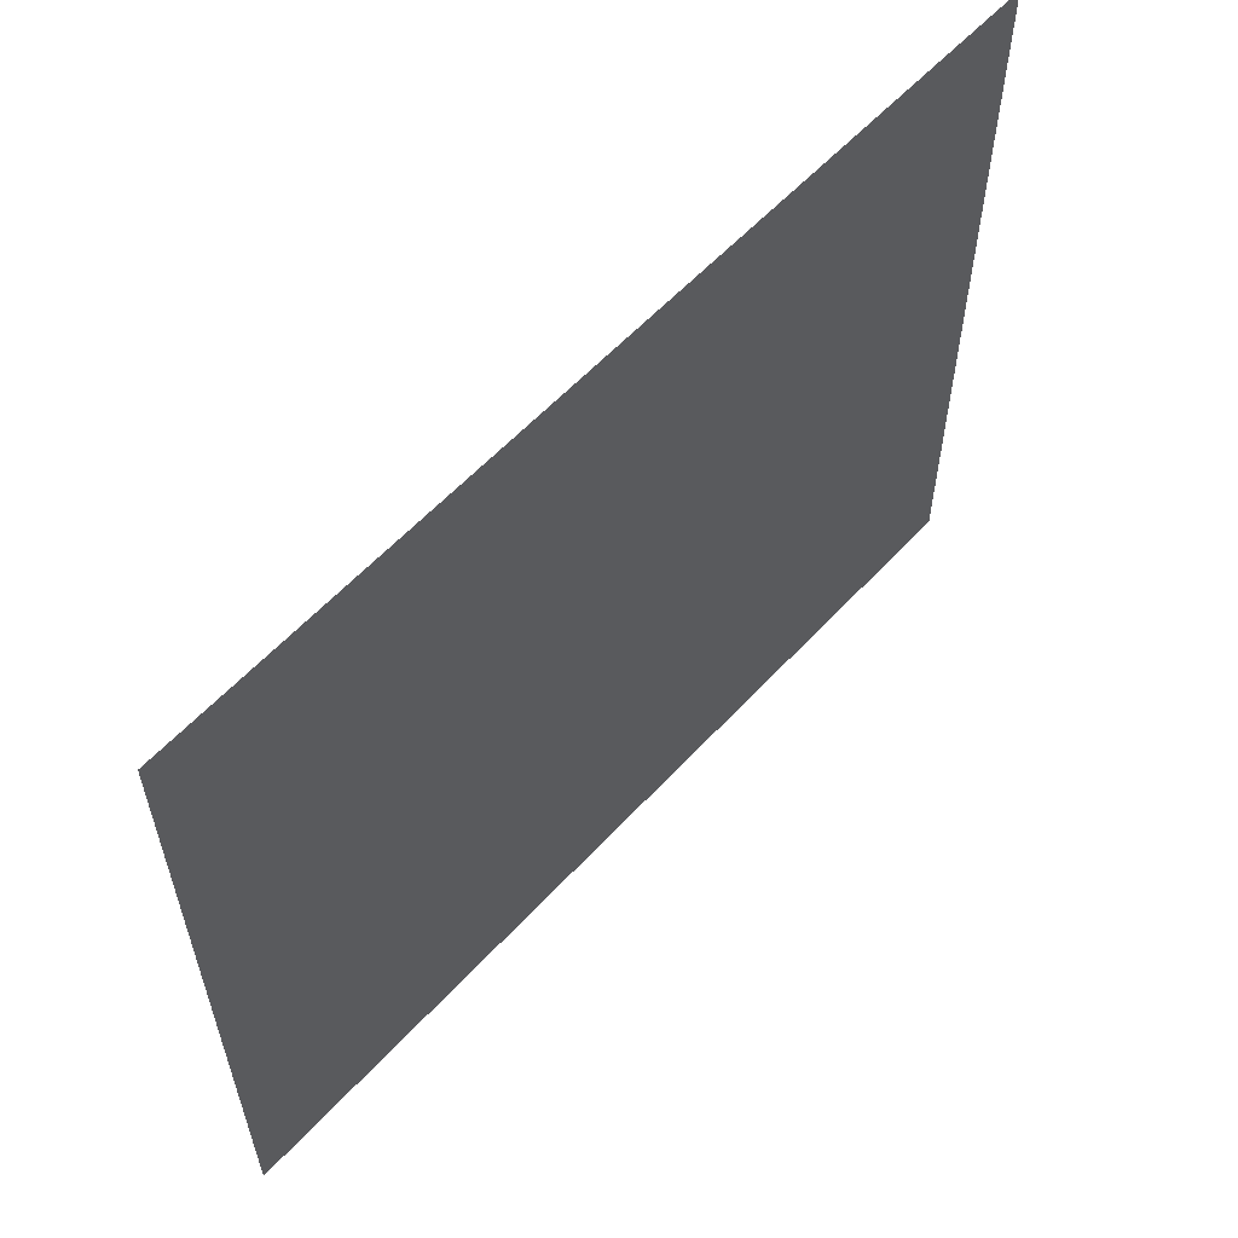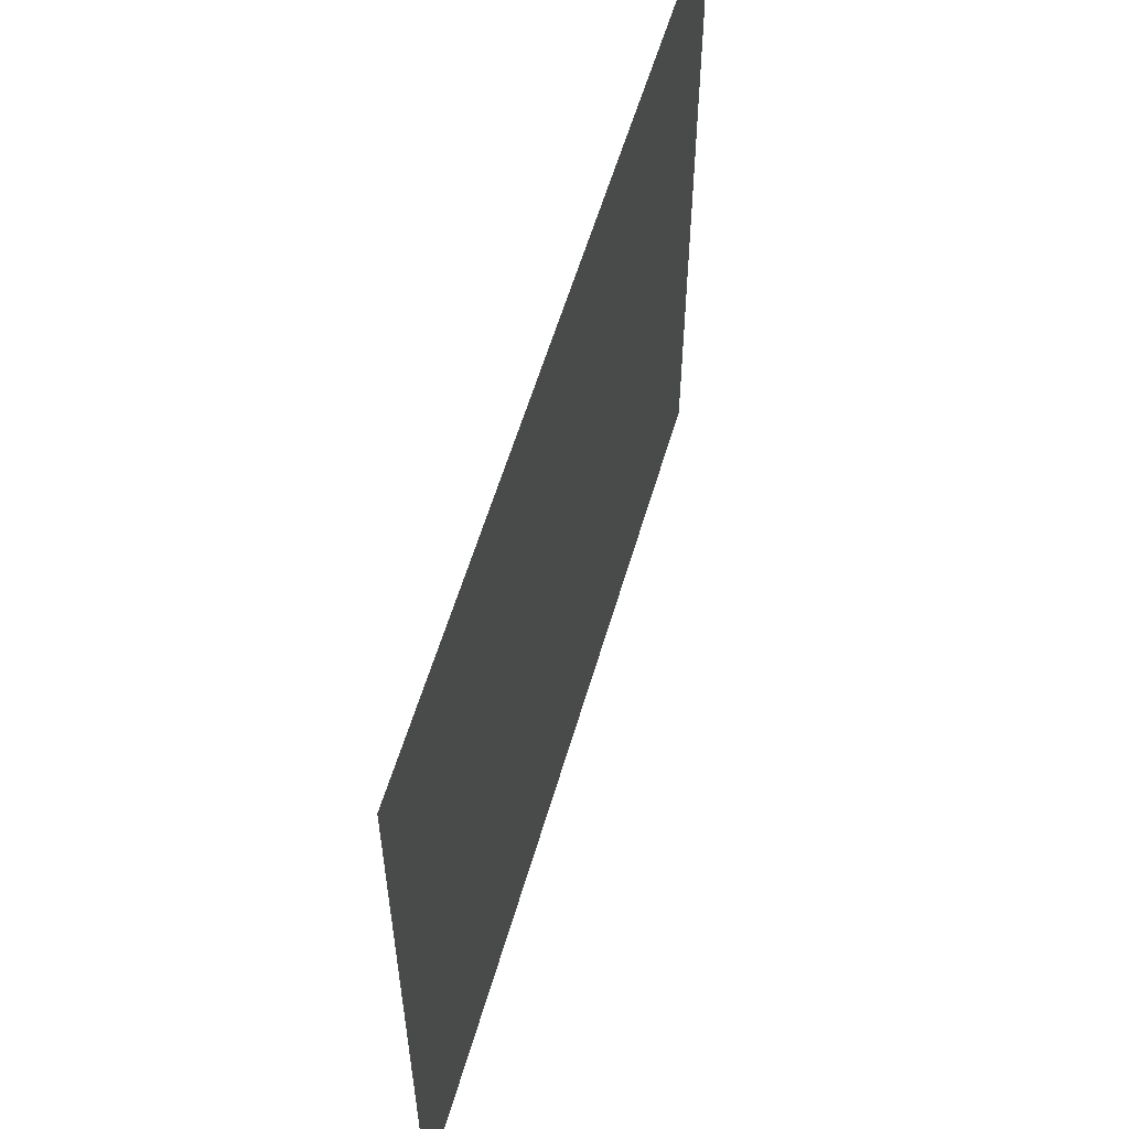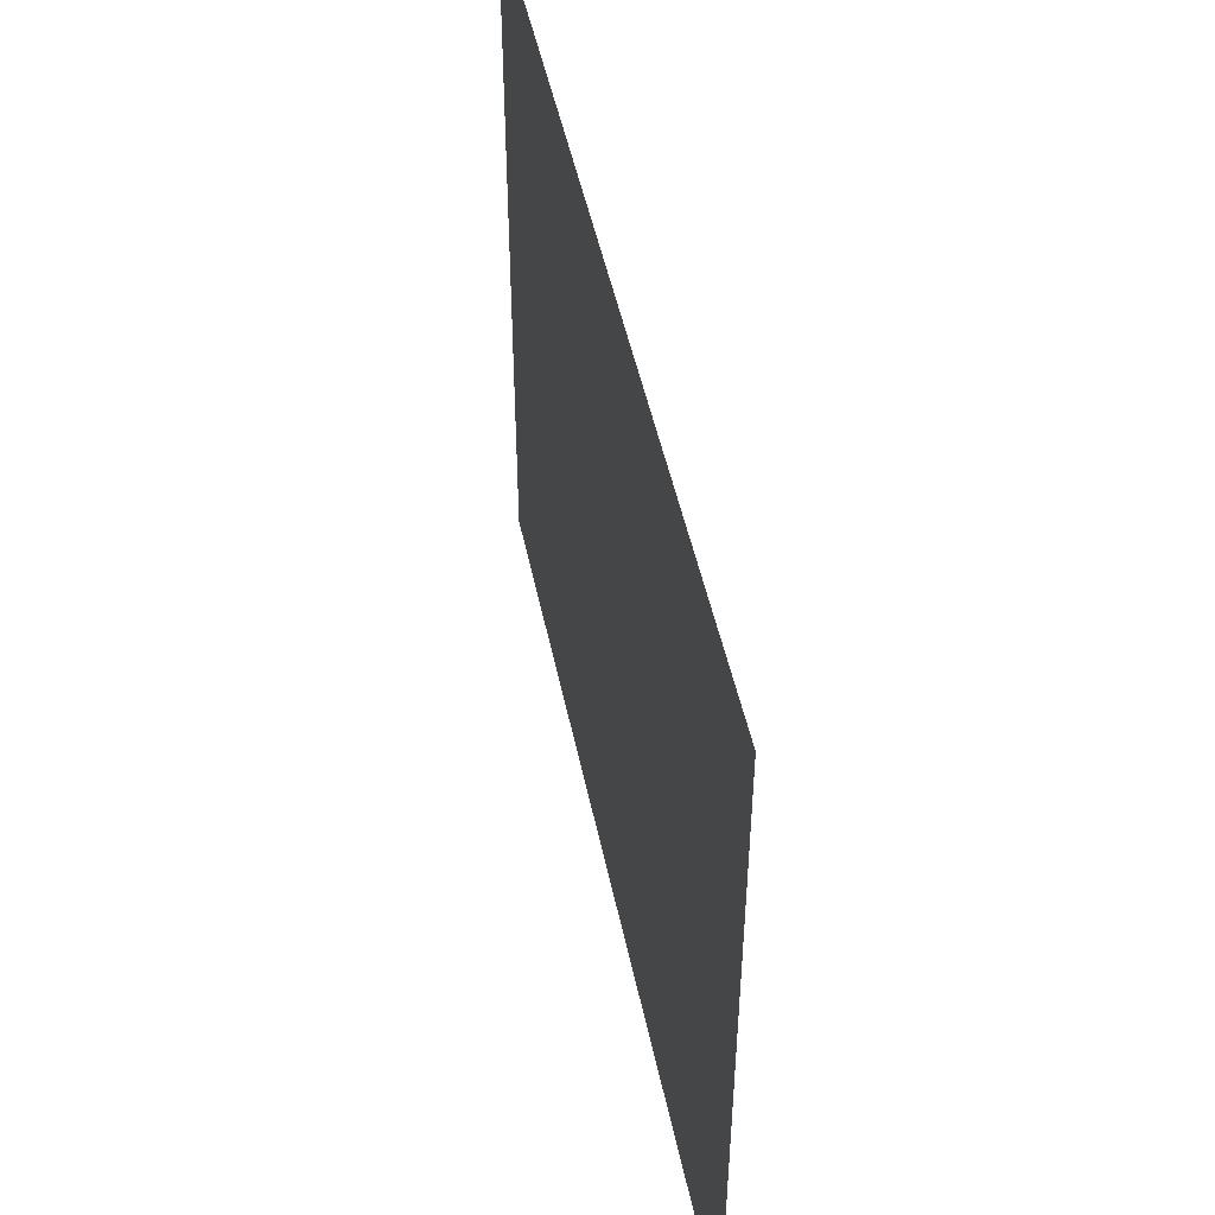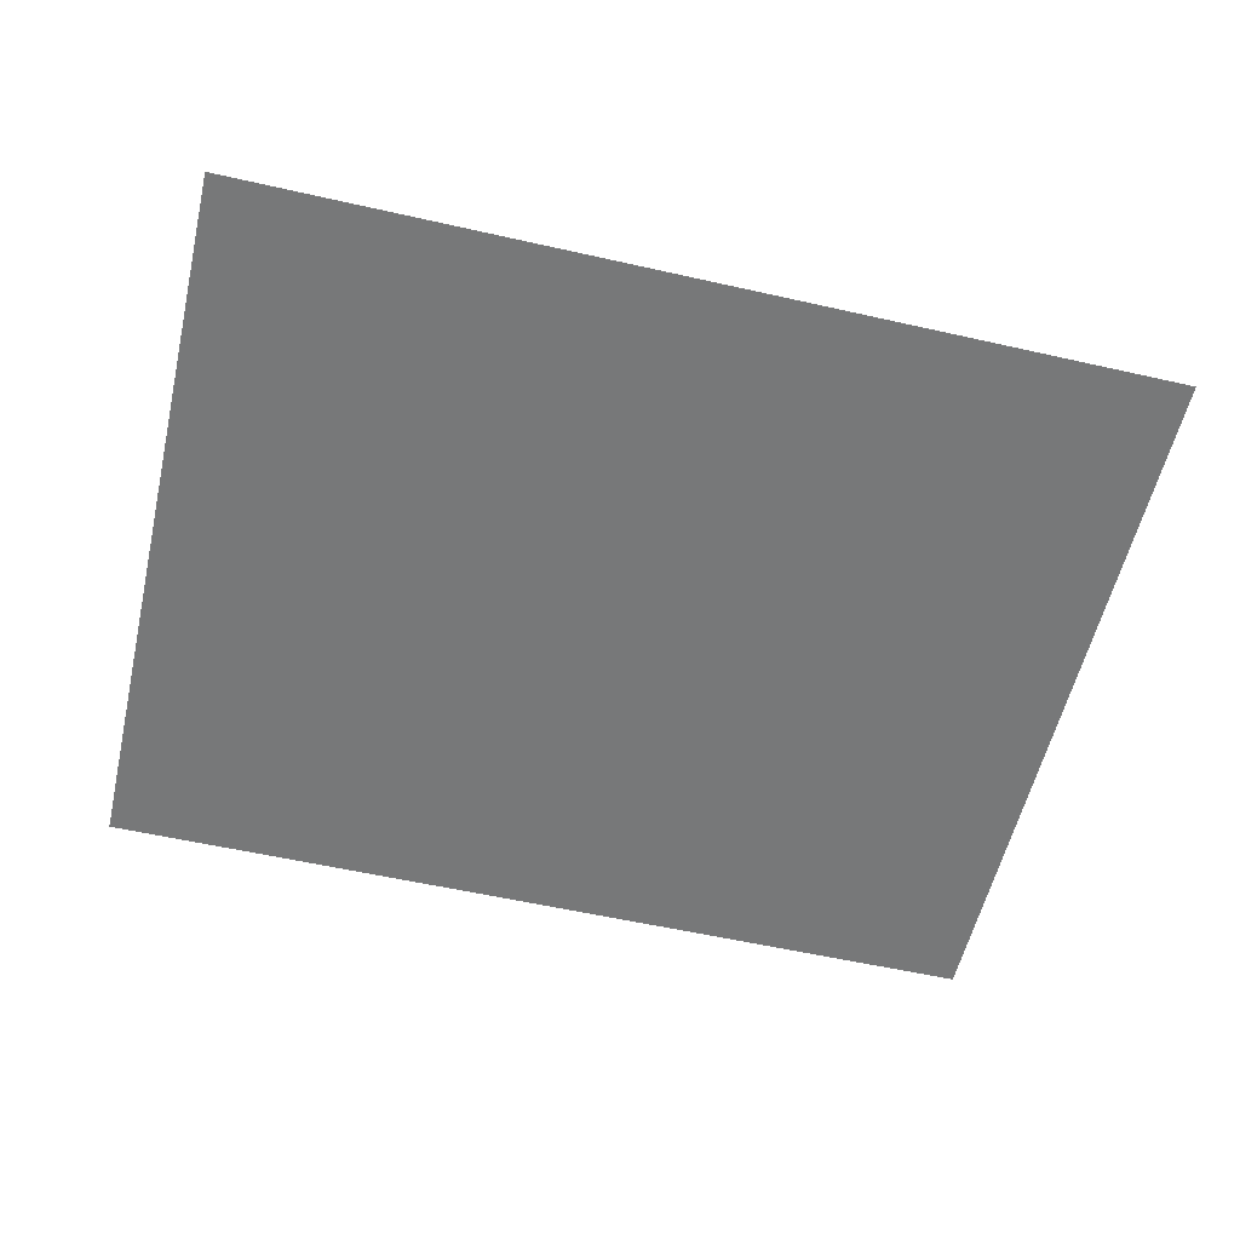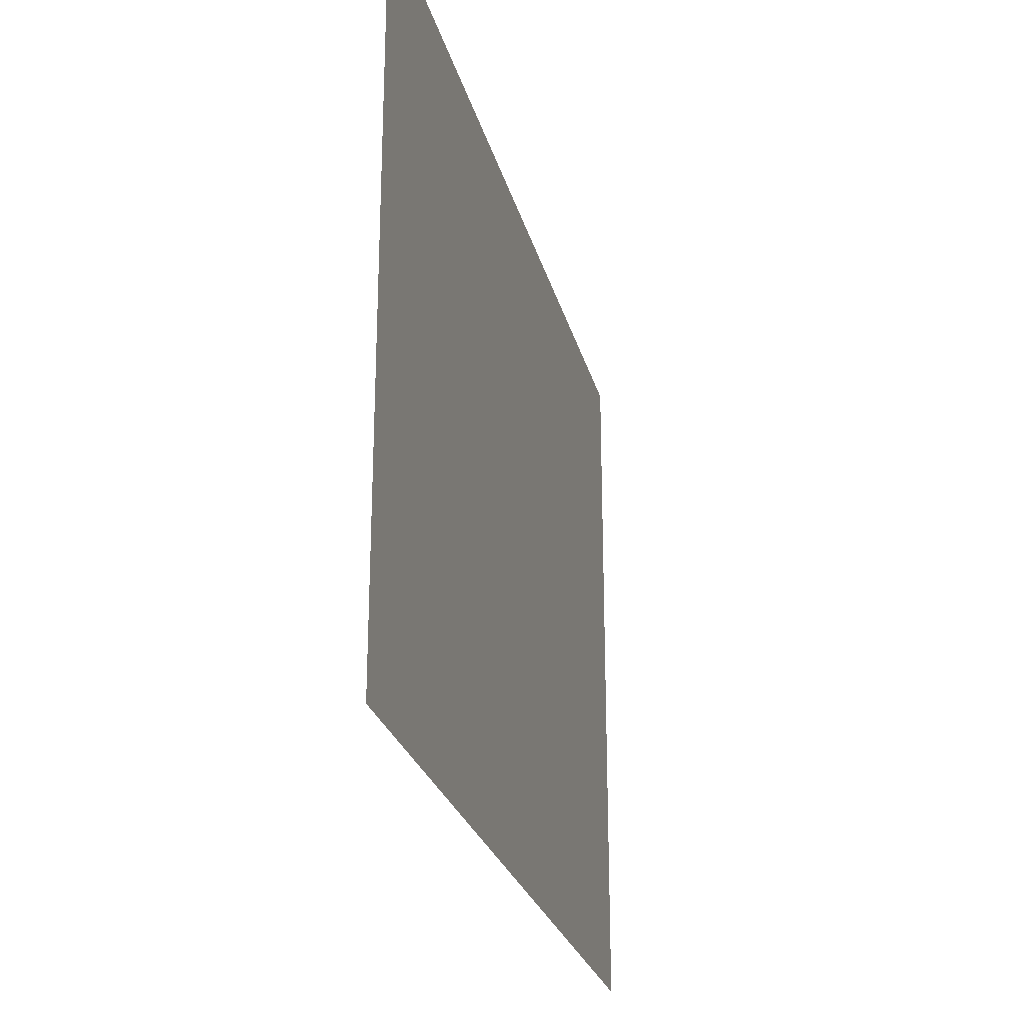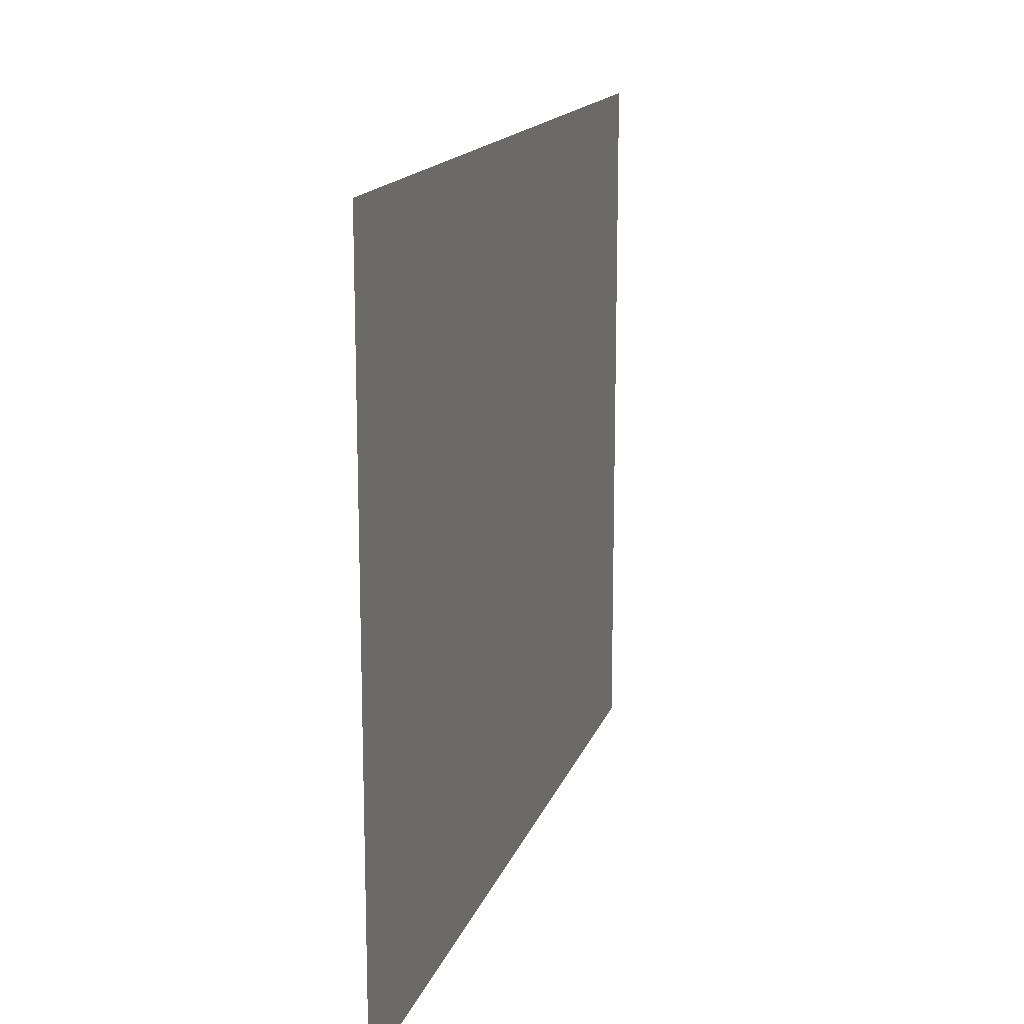
<metadata>
{"format":"obj","ext":"obj","renderer":"f3d","projection":"perspective","resolution":1024,"background":"white","views":[{"elev":58.5,"azim":-47.8,"up":"+Z"},{"elev":57.1,"azim":-73.9,"up":"+Z"},{"elev":48.3,"azim":78.4,"up":"+Z"},{"elev":-57.4,"azim":166.8,"up":"+Y"},{"elev":-25.4,"azim":-76.3,"up":"+Z"},{"elev":15.4,"azim":-74.7,"up":"+Z"}]}
</metadata>
<code>
v 0.1613 -0.1978 0.6881
v -0.1787 -0.1978 0.6881
v -0.1787 -0.1978 0.4143
v 0.1613 -0.1978 0.4143
f 1 2 3
f 4 1 3
f 3 2 1
f 3 1 4

</code>
